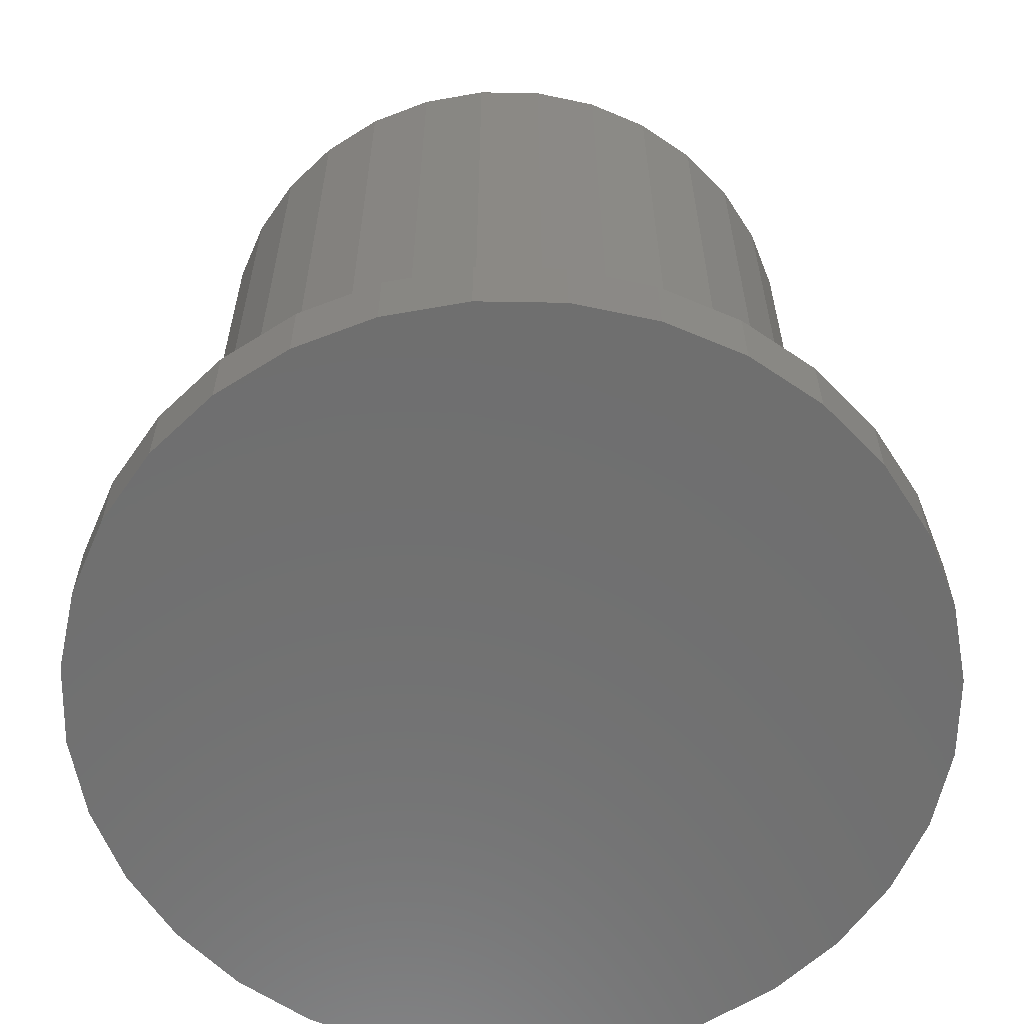
<metadata>
{"format":"stl","ext":"stl","renderer":"f3d","projection":"perspective","resolution":1024,"background":"white","views":[{"elev":-61.1,"azim":-51.6,"up":"+Y"}]}
</metadata>
<code>
# stl→obj: 384 verts, 764 faces
v 0.06146 0.75 0.3325
v -0.07084 0.75 0.3325
v -0.004687 0.75 0.3391
v -0.1344 0.75 0.3133
v 0.1251 0.75 0.3133
v -0.1931 0.75 0.2819
v 0.1837 0.75 0.2819
v -0.2444 0.75 0.2398
v 0.2351 0.75 0.2398
v -0.2866 0.75 0.1884
v 0.2772 0.75 0.1884
v -0.3179 0.75 0.1298
v 0.3086 0.75 0.1298
v -0.3372 0.75 0.06615
v 0.3279 0.75 0.06615
v -0.3438 0.75 -1.346e-16
v 0.3344 0.75 3.151e-17
v -0.3372 0.75 -0.06615
v 0.3279 0.75 -0.06615
v -0.3179 0.75 -0.1298
v 0.3086 0.75 -0.1298
v -0.2866 0.75 -0.1884
v 0.2772 0.75 -0.1884
v -0.2444 0.75 -0.2398
v 0.2351 0.75 -0.2398
v -0.1931 0.75 -0.2819
v 0.1837 0.75 -0.2819
v -0.1344 0.75 -0.3133
v 0.1251 0.75 -0.3133
v -0.07084 0.75 -0.3325
v 0.06146 0.75 -0.3325
v -0.004687 0.75 -0.3391
v -0.3516 1.926e-17 -4.879e-17
v -0.3516 0.7422 -1.338e-16
v -0.3449 2.069e-17 -0.06767
v -0.3449 0.7422 -0.06767
v -0.3252 2.288e-17 -0.1327
v -0.3252 0.7422 -0.1327
v -0.2931 2.644e-17 -0.1927
v -0.2931 0.7422 -0.1927
v -0.25 3.123e-17 -0.2453
v -0.25 0.7422 -0.2453
v -0.1974 3.706e-17 -0.2884
v -0.1974 0.7422 -0.2884
v -0.1374 4.372e-17 -0.3205
v -0.1374 0.7422 -0.3205
v -0.07236 5.095e-17 -0.3402
v -0.07236 0.7422 -0.3402
v -0.004687 5.846e-17 -0.3469
v -0.004687 0.7422 -0.3469
v 0.06298 6.597e-17 -0.3402
v 0.06298 0.7422 -0.3402
v 0.1281 7.32e-17 -0.3205
v 0.1281 0.7422 -0.3205
v 0.188 7.986e-17 -0.2884
v 0.188 0.7422 -0.2884
v 0.2406 8.569e-17 -0.2453
v 0.2406 0.7422 -0.2453
v 0.2837 9.048e-17 -0.1927
v 0.2837 0.7422 -0.1927
v 0.3158 9.404e-17 -0.1327
v 0.3158 0.7422 -0.1327
v 0.3355 9.623e-17 -0.06767
v 0.3355 0.7422 -0.06767
v 0.3422 -1.926e-17 3.616e-17
v 0.3422 0.7422 3.616e-17
v 0.3355 9.623e-17 0.06767
v 0.3355 0.7422 0.06767
v 0.3158 9.404e-17 0.1327
v 0.3158 0.7422 0.1327
v 0.2837 9.048e-17 0.1927
v 0.2837 0.7422 0.1927
v 0.2406 8.569e-17 0.2453
v 0.2406 0.7422 0.2453
v 0.188 7.986e-17 0.2884
v 0.188 0.7422 0.2884
v 0.1281 7.32e-17 0.3205
v 0.1281 0.7422 0.3205
v 0.06298 6.597e-17 0.3402
v 0.06298 0.7422 0.3402
v -0.004687 5.846e-17 0.3469
v -0.004687 0.7422 0.3469
v -0.07236 5.095e-17 0.3402
v -0.07236 0.7422 0.3402
v -0.1374 4.372e-17 0.3205
v -0.1374 0.7422 0.3205
v -0.1974 3.706e-17 0.2884
v -0.1974 0.7422 0.2884
v -0.25 3.123e-17 0.2453
v -0.25 0.7422 0.2453
v -0.2931 2.644e-17 0.1927
v -0.2931 0.7422 0.1927
v -0.3252 2.288e-17 0.1327
v -0.3252 0.7422 0.1327
v -0.3449 2.069e-17 0.06767
v -0.3449 0.7422 0.06767
v 0.3359 0.7498 8.327e-17
v 0.3294 0.7498 0.06645
v 0.3374 0.7494 8.327e-17
v 0.3308 0.7494 0.06673
v 0.3387 0.7487 5.551e-17
v 0.3321 0.7487 0.06699
v 0.3399 0.7477 8.327e-17
v 0.3333 0.7477 0.06723
v 0.3409 0.7465 8.327e-17
v 0.3342 0.7465 0.06742
v 0.3416 0.7452 5.551e-17
v 0.3349 0.7452 0.06756
v 0.342 0.7437 8.327e-17
v 0.3354 0.7437 0.06764
v -0.3387 0.7498 0.06645
v -0.3453 0.7498 -4.718e-16
v -0.3402 0.7494 0.06673
v -0.3467 0.7494 -4.718e-16
v -0.3415 0.7487 0.06699
v -0.3481 0.7487 -4.996e-16
v -0.3427 0.7477 0.06723
v -0.3493 0.7477 -4.718e-16
v -0.3436 0.7465 0.06742
v -0.3502 0.7465 -4.718e-16
v -0.3443 0.7452 0.06756
v -0.351 0.7452 -4.718e-16
v -0.3448 0.7437 0.06764
v -0.3514 0.7437 -4.718e-16
v -0.3193 0.7498 0.1303
v -0.3207 0.7494 0.1309
v -0.322 0.7487 0.1314
v -0.323 0.7477 0.1319
v -0.3239 0.7465 0.1322
v -0.3246 0.7452 0.1325
v -0.325 0.7437 0.1327
v -0.2879 0.7498 0.1892
v -0.2891 0.7494 0.19
v -0.2902 0.7487 0.1908
v -0.2912 0.7477 0.1914
v -0.292 0.7465 0.192
v -0.2926 0.7452 0.1924
v -0.293 0.7437 0.1926
v -0.2455 0.7498 0.2408
v -0.2466 0.7494 0.2419
v -0.2475 0.7487 0.2428
v -0.2483 0.7477 0.2437
v -0.249 0.7465 0.2443
v -0.2495 0.7452 0.2449
v -0.2499 0.7437 0.2452
v -0.1939 0.7498 0.2832
v -0.1947 0.7494 0.2844
v -0.1955 0.7487 0.2855
v -0.1961 0.7477 0.2865
v -0.1967 0.7465 0.2873
v -0.1971 0.7452 0.2879
v -0.1973 0.7437 0.2883
v -0.135 0.7498 0.3147
v -0.1356 0.7494 0.316
v -0.1361 0.7487 0.3173
v -0.1366 0.7477 0.3184
v -0.1369 0.7465 0.3193
v -0.1372 0.7452 0.3199
v -0.1374 0.7437 0.3203
v -0.07113 0.7498 0.334
v -0.07142 0.7494 0.3355
v -0.07168 0.7487 0.3368
v -0.07191 0.7477 0.338
v -0.0721 0.7465 0.3389
v -0.07224 0.7452 0.3396
v -0.07233 0.7437 0.3401
v -0.004687 0.7498 0.3406
v -0.004687 0.7494 0.3421
v -0.004687 0.7487 0.3434
v -0.004687 0.7477 0.3446
v -0.004687 0.7465 0.3456
v -0.004687 0.7452 0.3463
v -0.004687 0.7437 0.3467
v 0.06176 0.7498 0.334
v 0.06204 0.7494 0.3355
v 0.06231 0.7487 0.3368
v 0.06254 0.7477 0.338
v 0.06273 0.7465 0.3389
v 0.06287 0.7452 0.3396
v 0.06296 0.7437 0.3401
v 0.1256 0.7498 0.3147
v 0.1262 0.7494 0.316
v 0.1267 0.7487 0.3173
v 0.1272 0.7477 0.3184
v 0.1276 0.7465 0.3193
v 0.1278 0.7452 0.3199
v 0.128 0.7437 0.3203
v 0.1845 0.7498 0.2832
v 0.1853 0.7494 0.2844
v 0.1861 0.7487 0.2855
v 0.1868 0.7477 0.2865
v 0.1873 0.7465 0.2873
v 0.1877 0.7452 0.2879
v 0.1879 0.7437 0.2883
v 0.2361 0.7498 0.2408
v 0.2372 0.7494 0.2419
v 0.2381 0.7487 0.2428
v 0.239 0.7477 0.2437
v 0.2397 0.7465 0.2443
v 0.2402 0.7452 0.2449
v 0.2405 0.7437 0.2452
v 0.2785 0.7498 0.1892
v 0.2797 0.7494 0.19
v 0.2808 0.7487 0.1908
v 0.2818 0.7477 0.1914
v 0.2826 0.7465 0.192
v 0.2832 0.7452 0.1924
v 0.2836 0.7437 0.1926
v 0.31 0.7498 0.1303
v 0.3113 0.7494 0.1309
v 0.3126 0.7487 0.1314
v 0.3137 0.7477 0.1319
v 0.3146 0.7465 0.1322
v 0.3152 0.7452 0.1325
v 0.3156 0.7437 0.1327
v -0.3387 0.7498 -0.06645
v -0.3402 0.7494 -0.06673
v -0.3415 0.7487 -0.06699
v -0.3427 0.7477 -0.06723
v -0.3436 0.7465 -0.06742
v -0.3443 0.7452 -0.06756
v -0.3448 0.7437 -0.06764
v 0.3294 0.7498 -0.06645
v 0.3308 0.7494 -0.06673
v 0.3321 0.7487 -0.06699
v 0.3333 0.7477 -0.06723
v 0.3342 0.7465 -0.06742
v 0.3349 0.7452 -0.06756
v 0.3354 0.7437 -0.06764
v 0.31 0.7498 -0.1303
v 0.3113 0.7494 -0.1309
v 0.3126 0.7487 -0.1314
v 0.3137 0.7477 -0.1319
v 0.3146 0.7465 -0.1322
v 0.3152 0.7452 -0.1325
v 0.3156 0.7437 -0.1327
v 0.2785 0.7498 -0.1892
v 0.2797 0.7494 -0.19
v 0.2808 0.7487 -0.1908
v 0.2818 0.7477 -0.1914
v 0.2826 0.7465 -0.192
v 0.2832 0.7452 -0.1924
v 0.2836 0.7437 -0.1926
v 0.2361 0.7498 -0.2408
v 0.2372 0.7494 -0.2419
v 0.2381 0.7487 -0.2428
v 0.239 0.7477 -0.2437
v 0.2397 0.7465 -0.2443
v 0.2402 0.7452 -0.2449
v 0.2405 0.7437 -0.2452
v 0.1845 0.7498 -0.2832
v 0.1853 0.7494 -0.2844
v 0.1861 0.7487 -0.2855
v 0.1868 0.7477 -0.2865
v 0.1873 0.7465 -0.2873
v 0.1877 0.7452 -0.2879
v 0.1879 0.7437 -0.2883
v 0.1256 0.7498 -0.3147
v 0.1262 0.7494 -0.316
v 0.1267 0.7487 -0.3173
v 0.1272 0.7477 -0.3184
v 0.1276 0.7465 -0.3193
v 0.1278 0.7452 -0.3199
v 0.128 0.7437 -0.3203
v 0.06176 0.7498 -0.334
v 0.06204 0.7494 -0.3355
v 0.06231 0.7487 -0.3368
v 0.06254 0.7477 -0.338
v 0.06273 0.7465 -0.3389
v 0.06287 0.7452 -0.3396
v 0.06296 0.7437 -0.3401
v -0.004687 0.7498 -0.3406
v -0.004687 0.7494 -0.3421
v -0.004687 0.7487 -0.3434
v -0.004687 0.7477 -0.3446
v -0.004687 0.7465 -0.3456
v -0.004687 0.7452 -0.3463
v -0.004687 0.7437 -0.3467
v -0.07113 0.7498 -0.334
v -0.07142 0.7494 -0.3355
v -0.07168 0.7487 -0.3368
v -0.07191 0.7477 -0.338
v -0.0721 0.7465 -0.3389
v -0.07224 0.7452 -0.3396
v -0.07233 0.7437 -0.3401
v -0.135 0.7498 -0.3147
v -0.1356 0.7494 -0.316
v -0.1361 0.7487 -0.3173
v -0.1366 0.7477 -0.3184
v -0.1369 0.7465 -0.3193
v -0.1372 0.7452 -0.3199
v -0.1374 0.7437 -0.3203
v -0.1939 0.7498 -0.2832
v -0.1947 0.7494 -0.2844
v -0.1955 0.7487 -0.2855
v -0.1961 0.7477 -0.2865
v -0.1967 0.7465 -0.2873
v -0.1971 0.7452 -0.2879
v -0.1973 0.7437 -0.2883
v -0.2455 0.7498 -0.2408
v -0.2466 0.7494 -0.2419
v -0.2475 0.7487 -0.2428
v -0.2483 0.7477 -0.2437
v -0.249 0.7465 -0.2443
v -0.2495 0.7452 -0.2449
v -0.2499 0.7437 -0.2452
v -0.2879 0.7498 -0.1892
v -0.2891 0.7494 -0.19
v -0.2902 0.7487 -0.1908
v -0.2912 0.7477 -0.1914
v -0.292 0.7465 -0.192
v -0.2926 0.7452 -0.1924
v -0.293 0.7437 -0.1926
v -0.3193 0.7498 -0.1303
v -0.3207 0.7494 -0.1309
v -0.322 0.7487 -0.1314
v -0.323 0.7477 -0.1319
v -0.3239 0.7465 -0.1322
v -0.3246 0.7452 -0.1325
v -0.325 0.7437 -0.1327
v 0.009539 6.245e-17 0.4507
v 0.09746 7.221e-17 0.442
v -0.07838 5.269e-17 0.442
v -0.1629 4.33e-17 0.4164
v -0.2408 3.465e-17 0.3747
v -0.3652 2.085e-17 0.2504
v 0.182 8.16e-17 0.4164
v 0.2599 9.025e-17 -0.3747
v 0.182 8.16e-17 -0.4164
v 0.09746 7.221e-17 -0.442
v 0.009539 6.245e-17 -0.4507
v -0.07838 5.269e-17 -0.442
v -0.1629 4.33e-17 -0.4164
v -0.2408 3.465e-17 -0.3747
v -0.3091 2.707e-17 -0.3187
v -0.3091 2.707e-17 0.3187
v -0.4325 1.338e-17 0.08792
v -0.4068 1.623e-17 0.1725
v -0.4068 1.623e-17 -0.1725
v -0.4325 1.338e-17 -0.08792
v -0.4411 1.242e-17 4.967e-17
v -0.3652 2.085e-17 -0.2504
v 0.3842 1.041e-16 0.2504
v 0.3282 9.783e-17 0.3187
v 0.2599 9.025e-17 0.3747
v 0.4515 1.115e-16 0.08792
v 0.4259 1.087e-16 0.1725
v 0.4259 1.087e-16 -0.1725
v 0.4515 1.115e-16 -0.08792
v 0.4602 1.125e-16 -6.071e-17
v 0.3282 9.783e-17 -0.3187
v 0.3842 1.041e-16 -0.2504
v -0.07838 -0.07812 0.442
v 0.09746 -0.07812 0.442
v 0.009539 -0.07812 0.4507
v 0.182 -0.07812 0.4164
v -0.1629 -0.07812 0.4164
v 0.2599 -0.07812 0.3747
v -0.2408 -0.07812 0.3747
v 0.3282 -0.07812 0.3187
v -0.3091 -0.07812 0.3187
v 0.3842 -0.07812 0.2504
v -0.3652 -0.07812 0.2504
v 0.4259 -0.07812 0.1725
v -0.4068 -0.07812 0.1725
v 0.4515 -0.07812 0.08792
v -0.4325 -0.07812 0.08792
v 0.4602 -0.07812 -6.071e-17
v -0.4411 -0.07812 4.967e-17
v 0.4515 -0.07812 -0.08792
v -0.4325 -0.07812 -0.08792
v 0.4259 -0.07812 -0.1725
v -0.4068 -0.07812 -0.1725
v 0.3842 -0.07812 -0.2504
v -0.3652 -0.07812 -0.2504
v 0.3282 -0.07812 -0.3187
v -0.3091 -0.07812 -0.3187
v 0.2599 -0.07812 -0.3747
v -0.2408 -0.07812 -0.3747
v 0.182 -0.07812 -0.4164
v -0.1629 -0.07812 -0.4164
v 0.09746 -0.07812 -0.442
v -0.07838 -0.07812 -0.442
v 0.009539 -0.07812 -0.4507
f 1 2 3
f 2 1 4
f 4 1 5
f 4 5 6
f 6 5 7
f 6 7 8
f 8 7 9
f 8 9 10
f 10 9 11
f 10 11 12
f 12 11 13
f 12 13 14
f 14 13 15
f 14 15 16
f 16 15 17
f 16 17 18
f 18 17 19
f 18 19 20
f 20 19 21
f 20 21 22
f 22 21 23
f 22 23 24
f 24 23 25
f 24 25 26
f 26 25 27
f 26 27 28
f 28 27 29
f 28 29 30
f 30 29 31
f 30 31 32
f 33 34 35
f 35 34 36
f 35 36 37
f 37 36 38
f 37 38 39
f 39 38 40
f 39 40 41
f 41 40 42
f 41 42 43
f 43 42 44
f 43 44 45
f 45 44 46
f 45 46 47
f 47 46 48
f 47 48 49
f 49 48 50
f 49 50 51
f 51 50 52
f 51 52 53
f 53 52 54
f 53 54 55
f 55 54 56
f 55 56 57
f 57 56 58
f 57 58 59
f 59 58 60
f 59 60 61
f 61 60 62
f 61 62 63
f 63 62 64
f 63 64 65
f 65 64 66
f 65 66 67
f 67 66 68
f 67 68 69
f 69 68 70
f 69 70 71
f 71 70 72
f 71 72 73
f 73 72 74
f 73 74 75
f 75 74 76
f 75 76 77
f 77 76 78
f 77 78 79
f 79 78 80
f 79 80 81
f 81 80 82
f 81 82 83
f 83 82 84
f 83 84 85
f 85 84 86
f 85 86 87
f 87 86 88
f 87 88 89
f 89 88 90
f 89 90 91
f 91 90 92
f 91 92 93
f 93 92 94
f 93 94 95
f 95 94 96
f 95 96 33
f 33 96 34
f 17 15 97
f 97 15 98
f 97 98 99
f 99 98 100
f 99 100 101
f 101 100 102
f 101 102 103
f 103 102 104
f 103 104 105
f 105 104 106
f 105 106 107
f 107 106 108
f 107 108 109
f 109 108 110
f 109 110 66
f 66 110 68
f 14 16 111
f 111 16 112
f 111 112 113
f 113 112 114
f 113 114 115
f 115 114 116
f 115 116 117
f 117 116 118
f 117 118 119
f 119 118 120
f 119 120 121
f 121 120 122
f 121 122 123
f 123 122 124
f 123 124 96
f 96 124 34
f 12 14 125
f 125 14 111
f 125 111 126
f 126 111 113
f 126 113 127
f 127 113 115
f 127 115 128
f 128 115 117
f 128 117 129
f 129 117 119
f 129 119 130
f 130 119 121
f 130 121 131
f 131 121 123
f 131 123 94
f 94 123 96
f 10 12 132
f 132 12 125
f 132 125 133
f 133 125 126
f 133 126 134
f 134 126 127
f 134 127 135
f 135 127 128
f 135 128 136
f 136 128 129
f 136 129 137
f 137 129 130
f 137 130 138
f 138 130 131
f 138 131 92
f 92 131 94
f 8 10 139
f 139 10 132
f 139 132 140
f 140 132 133
f 140 133 141
f 141 133 134
f 141 134 142
f 142 134 135
f 142 135 143
f 143 135 136
f 143 136 144
f 144 136 137
f 144 137 145
f 145 137 138
f 145 138 90
f 90 138 92
f 6 8 146
f 146 8 139
f 146 139 147
f 147 139 140
f 147 140 148
f 148 140 141
f 148 141 149
f 149 141 142
f 149 142 150
f 150 142 143
f 150 143 151
f 151 143 144
f 151 144 152
f 152 144 145
f 152 145 88
f 88 145 90
f 4 6 153
f 153 6 146
f 153 146 154
f 154 146 147
f 154 147 155
f 155 147 148
f 155 148 156
f 156 148 149
f 156 149 157
f 157 149 150
f 157 150 158
f 158 150 151
f 158 151 159
f 159 151 152
f 159 152 86
f 86 152 88
f 2 4 160
f 160 4 153
f 160 153 161
f 161 153 154
f 161 154 162
f 162 154 155
f 162 155 163
f 163 155 156
f 163 156 164
f 164 156 157
f 164 157 165
f 165 157 158
f 165 158 166
f 166 158 159
f 166 159 84
f 84 159 86
f 3 2 167
f 167 2 160
f 167 160 168
f 168 160 161
f 168 161 169
f 169 161 162
f 169 162 170
f 170 162 163
f 170 163 171
f 171 163 164
f 171 164 172
f 172 164 165
f 172 165 173
f 173 165 166
f 173 166 82
f 82 166 84
f 1 3 174
f 174 3 167
f 174 167 175
f 175 167 168
f 175 168 176
f 176 168 169
f 176 169 177
f 177 169 170
f 177 170 178
f 178 170 171
f 178 171 179
f 179 171 172
f 179 172 180
f 180 172 173
f 180 173 80
f 80 173 82
f 5 1 181
f 181 1 174
f 181 174 182
f 182 174 175
f 182 175 183
f 183 175 176
f 183 176 184
f 184 176 177
f 184 177 185
f 185 177 178
f 185 178 186
f 186 178 179
f 186 179 187
f 187 179 180
f 187 180 78
f 78 180 80
f 7 5 188
f 188 5 181
f 188 181 189
f 189 181 182
f 189 182 190
f 190 182 183
f 190 183 191
f 191 183 184
f 191 184 192
f 192 184 185
f 192 185 193
f 193 185 186
f 193 186 194
f 194 186 187
f 194 187 76
f 76 187 78
f 9 7 195
f 195 7 188
f 195 188 196
f 196 188 189
f 196 189 197
f 197 189 190
f 197 190 198
f 198 190 191
f 198 191 199
f 199 191 192
f 199 192 200
f 200 192 193
f 200 193 201
f 201 193 194
f 201 194 74
f 74 194 76
f 11 9 202
f 202 9 195
f 202 195 203
f 203 195 196
f 203 196 204
f 204 196 197
f 204 197 205
f 205 197 198
f 205 198 206
f 206 198 199
f 206 199 207
f 207 199 200
f 207 200 208
f 208 200 201
f 208 201 72
f 72 201 74
f 13 11 209
f 209 11 202
f 209 202 210
f 210 202 203
f 210 203 211
f 211 203 204
f 211 204 212
f 212 204 205
f 212 205 213
f 213 205 206
f 213 206 214
f 214 206 207
f 214 207 215
f 215 207 208
f 215 208 70
f 70 208 72
f 15 13 98
f 98 13 209
f 98 209 100
f 100 209 210
f 100 210 102
f 102 210 211
f 102 211 104
f 104 211 212
f 104 212 106
f 106 212 213
f 106 213 108
f 108 213 214
f 108 214 110
f 110 214 215
f 110 215 68
f 68 215 70
f 16 18 112
f 112 18 216
f 112 216 114
f 114 216 217
f 114 217 116
f 116 217 218
f 116 218 118
f 118 218 219
f 118 219 120
f 120 219 220
f 120 220 122
f 122 220 221
f 122 221 124
f 124 221 222
f 124 222 34
f 34 222 36
f 19 17 223
f 223 17 97
f 223 97 224
f 224 97 99
f 224 99 225
f 225 99 101
f 225 101 226
f 226 101 103
f 226 103 227
f 227 103 105
f 227 105 228
f 228 105 107
f 228 107 229
f 229 107 109
f 229 109 64
f 64 109 66
f 21 19 230
f 230 19 223
f 230 223 231
f 231 223 224
f 231 224 232
f 232 224 225
f 232 225 233
f 233 225 226
f 233 226 234
f 234 226 227
f 234 227 235
f 235 227 228
f 235 228 236
f 236 228 229
f 236 229 62
f 62 229 64
f 23 21 237
f 237 21 230
f 237 230 238
f 238 230 231
f 238 231 239
f 239 231 232
f 239 232 240
f 240 232 233
f 240 233 241
f 241 233 234
f 241 234 242
f 242 234 235
f 242 235 243
f 243 235 236
f 243 236 60
f 60 236 62
f 25 23 244
f 244 23 237
f 244 237 245
f 245 237 238
f 245 238 246
f 246 238 239
f 246 239 247
f 247 239 240
f 247 240 248
f 248 240 241
f 248 241 249
f 249 241 242
f 249 242 250
f 250 242 243
f 250 243 58
f 58 243 60
f 27 25 251
f 251 25 244
f 251 244 252
f 252 244 245
f 252 245 253
f 253 245 246
f 253 246 254
f 254 246 247
f 254 247 255
f 255 247 248
f 255 248 256
f 256 248 249
f 256 249 257
f 257 249 250
f 257 250 56
f 56 250 58
f 29 27 258
f 258 27 251
f 258 251 259
f 259 251 252
f 259 252 260
f 260 252 253
f 260 253 261
f 261 253 254
f 261 254 262
f 262 254 255
f 262 255 263
f 263 255 256
f 263 256 264
f 264 256 257
f 264 257 54
f 54 257 56
f 31 29 265
f 265 29 258
f 265 258 266
f 266 258 259
f 266 259 267
f 267 259 260
f 267 260 268
f 268 260 261
f 268 261 269
f 269 261 262
f 269 262 270
f 270 262 263
f 270 263 271
f 271 263 264
f 271 264 52
f 52 264 54
f 32 31 272
f 272 31 265
f 272 265 273
f 273 265 266
f 273 266 274
f 274 266 267
f 274 267 275
f 275 267 268
f 275 268 276
f 276 268 269
f 276 269 277
f 277 269 270
f 277 270 278
f 278 270 271
f 278 271 50
f 50 271 52
f 30 32 279
f 279 32 272
f 279 272 280
f 280 272 273
f 280 273 281
f 281 273 274
f 281 274 282
f 282 274 275
f 282 275 283
f 283 275 276
f 283 276 284
f 284 276 277
f 284 277 285
f 285 277 278
f 285 278 48
f 48 278 50
f 28 30 286
f 286 30 279
f 286 279 287
f 287 279 280
f 287 280 288
f 288 280 281
f 288 281 289
f 289 281 282
f 289 282 290
f 290 282 283
f 290 283 291
f 291 283 284
f 291 284 292
f 292 284 285
f 292 285 46
f 46 285 48
f 26 28 293
f 293 28 286
f 293 286 294
f 294 286 287
f 294 287 295
f 295 287 288
f 295 288 296
f 296 288 289
f 296 289 297
f 297 289 290
f 297 290 298
f 298 290 291
f 298 291 299
f 299 291 292
f 299 292 44
f 44 292 46
f 24 26 300
f 300 26 293
f 300 293 301
f 301 293 294
f 301 294 302
f 302 294 295
f 302 295 303
f 303 295 296
f 303 296 304
f 304 296 297
f 304 297 305
f 305 297 298
f 305 298 306
f 306 298 299
f 306 299 42
f 42 299 44
f 22 24 307
f 307 24 300
f 307 300 308
f 308 300 301
f 308 301 309
f 309 301 302
f 309 302 310
f 310 302 303
f 310 303 311
f 311 303 304
f 311 304 312
f 312 304 305
f 312 305 313
f 313 305 306
f 313 306 40
f 40 306 42
f 20 22 314
f 314 22 307
f 314 307 315
f 315 307 308
f 315 308 316
f 316 308 309
f 316 309 317
f 317 309 310
f 317 310 318
f 318 310 311
f 318 311 319
f 319 311 312
f 319 312 320
f 320 312 313
f 320 313 38
f 38 313 40
f 18 20 216
f 216 20 314
f 216 314 217
f 217 314 315
f 217 315 218
f 218 315 316
f 218 316 219
f 219 316 317
f 219 317 220
f 220 317 318
f 220 318 221
f 221 318 319
f 221 319 222
f 222 319 320
f 222 320 36
f 36 320 38
f 321 322 81
f 81 323 321
f 324 323 81
f 325 324 81
f 89 326 87
f 81 322 327
f 49 51 328
f 49 328 329
f 49 329 330
f 49 330 331
f 49 331 332
f 49 332 333
f 49 333 334
f 334 335 45
f 334 45 47
f 334 47 49
f 81 83 325
f 325 83 85
f 325 85 336
f 336 85 87
f 336 87 326
f 95 337 93
f 93 337 338
f 93 338 91
f 91 338 326
f 91 326 89
f 39 339 37
f 37 339 340
f 37 340 35
f 35 340 341
f 35 341 33
f 33 341 337
f 33 337 95
f 45 335 43
f 43 335 342
f 43 342 41
f 41 342 339
f 41 339 39
f 73 75 343
f 343 75 77
f 343 77 344
f 344 77 79
f 344 79 345
f 345 79 81
f 345 81 327
f 67 69 346
f 346 69 71
f 346 71 347
f 347 71 73
f 347 73 343
f 59 61 348
f 348 61 63
f 348 63 349
f 349 63 65
f 349 65 350
f 350 65 67
f 350 67 346
f 53 55 351
f 351 55 57
f 351 57 352
f 352 57 59
f 352 59 348
f 53 351 51
f 51 351 328
f 353 354 355
f 354 353 356
f 356 353 357
f 356 357 358
f 358 357 359
f 358 359 360
f 360 359 361
f 360 361 362
f 362 361 363
f 362 363 364
f 364 363 365
f 364 365 366
f 366 365 367
f 366 367 368
f 368 367 369
f 368 369 370
f 370 369 371
f 370 371 372
f 372 371 373
f 372 373 374
f 374 373 375
f 374 375 376
f 376 375 377
f 376 377 378
f 378 377 379
f 378 379 380
f 380 379 381
f 380 381 382
f 382 381 383
f 382 383 384
f 350 368 349
f 349 368 370
f 349 370 348
f 348 370 372
f 348 372 352
f 352 372 374
f 352 374 351
f 351 374 376
f 351 376 328
f 328 376 378
f 328 378 329
f 329 378 380
f 329 380 330
f 330 380 382
f 330 382 331
f 331 382 384
f 331 384 332
f 332 384 383
f 332 383 333
f 333 383 381
f 333 381 334
f 334 381 379
f 334 379 335
f 335 379 377
f 335 377 342
f 342 377 375
f 342 375 339
f 339 375 373
f 339 373 340
f 340 373 371
f 340 371 341
f 341 371 369
f 341 369 337
f 337 369 367
f 337 367 338
f 338 367 365
f 338 365 326
f 326 365 363
f 326 363 336
f 336 363 361
f 336 361 325
f 325 361 359
f 325 359 324
f 324 359 357
f 324 357 323
f 323 357 353
f 323 353 321
f 321 353 355
f 321 355 322
f 322 355 354
f 322 354 327
f 327 354 356
f 327 356 345
f 345 356 358
f 345 358 344
f 344 358 360
f 344 360 343
f 343 360 362
f 343 362 347
f 347 362 364
f 347 364 346
f 346 364 366
f 346 366 350
f 350 366 368

</code>
